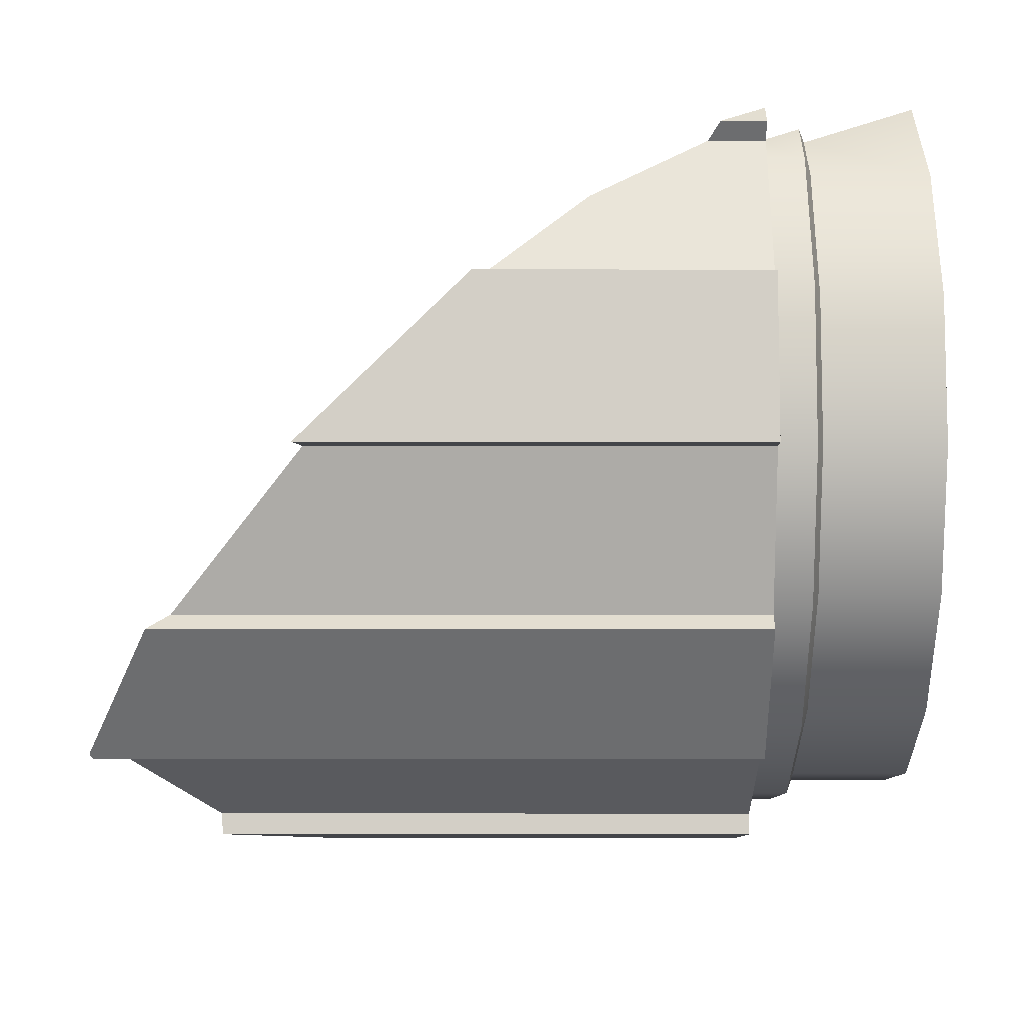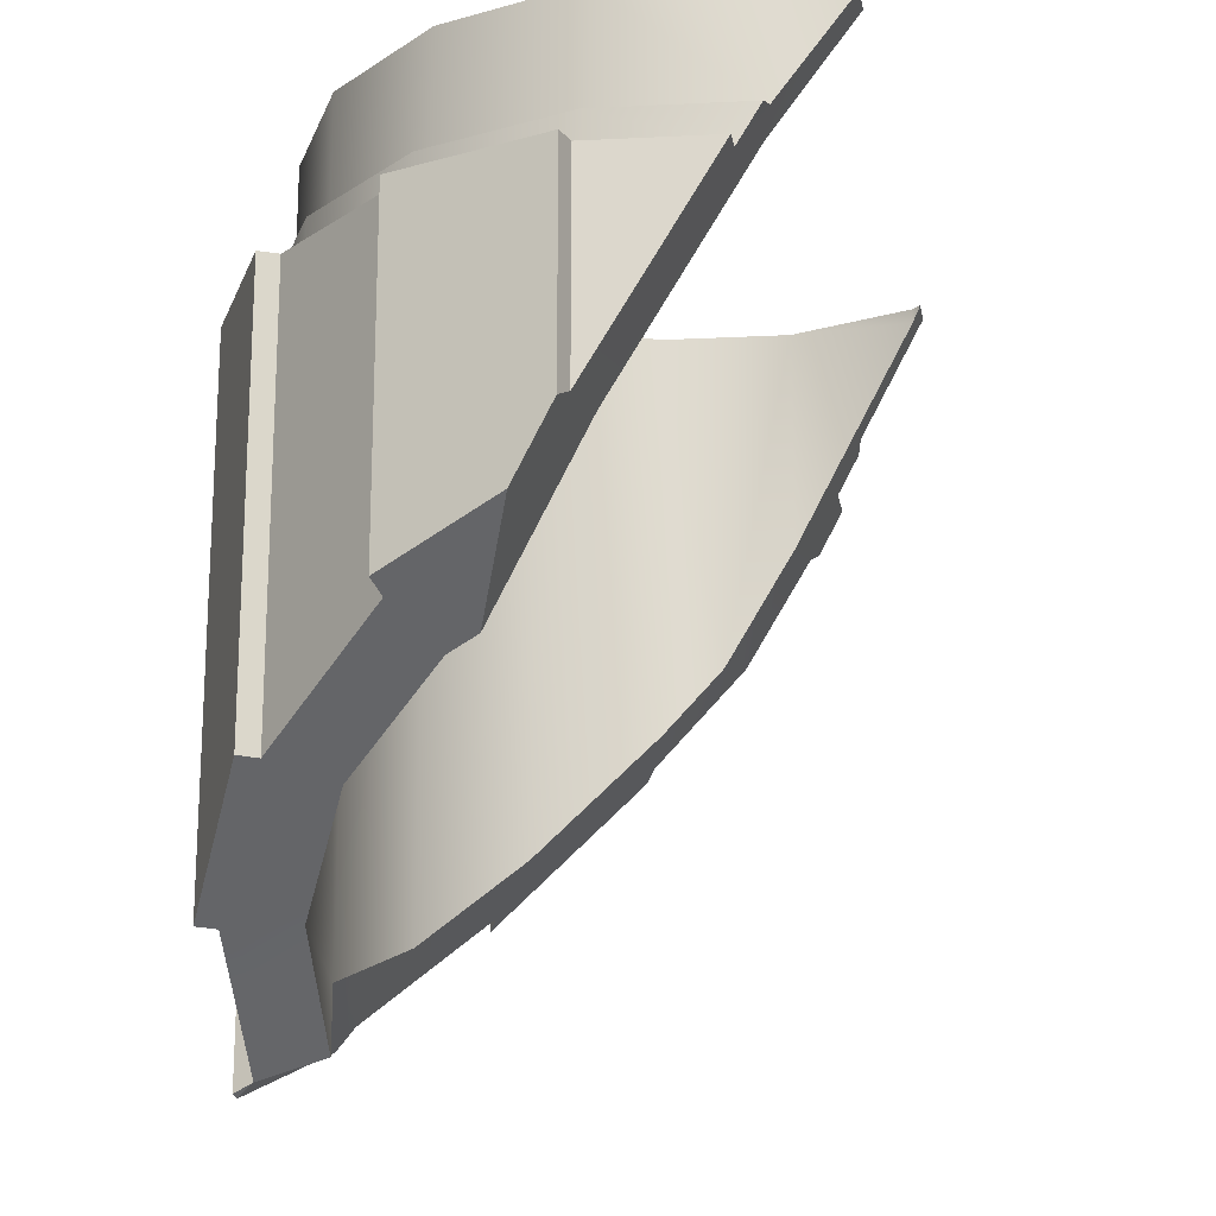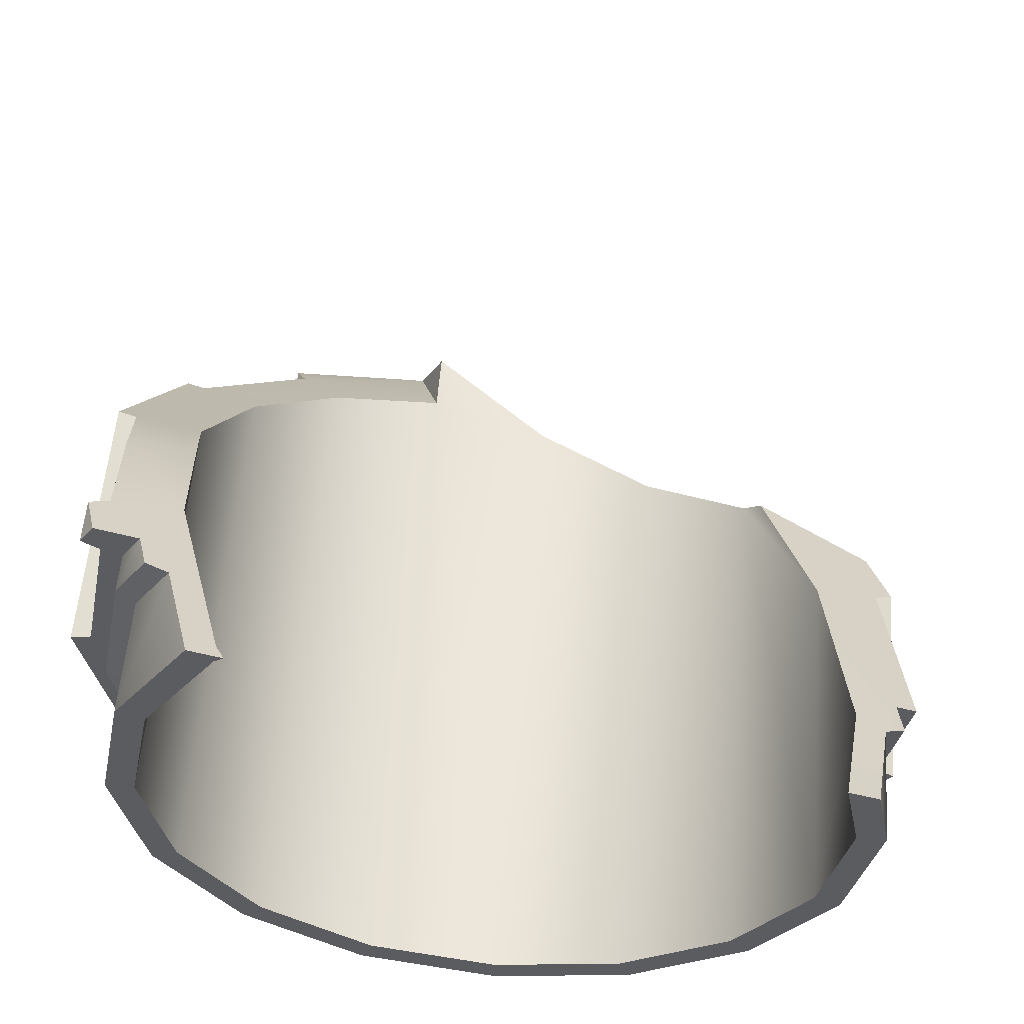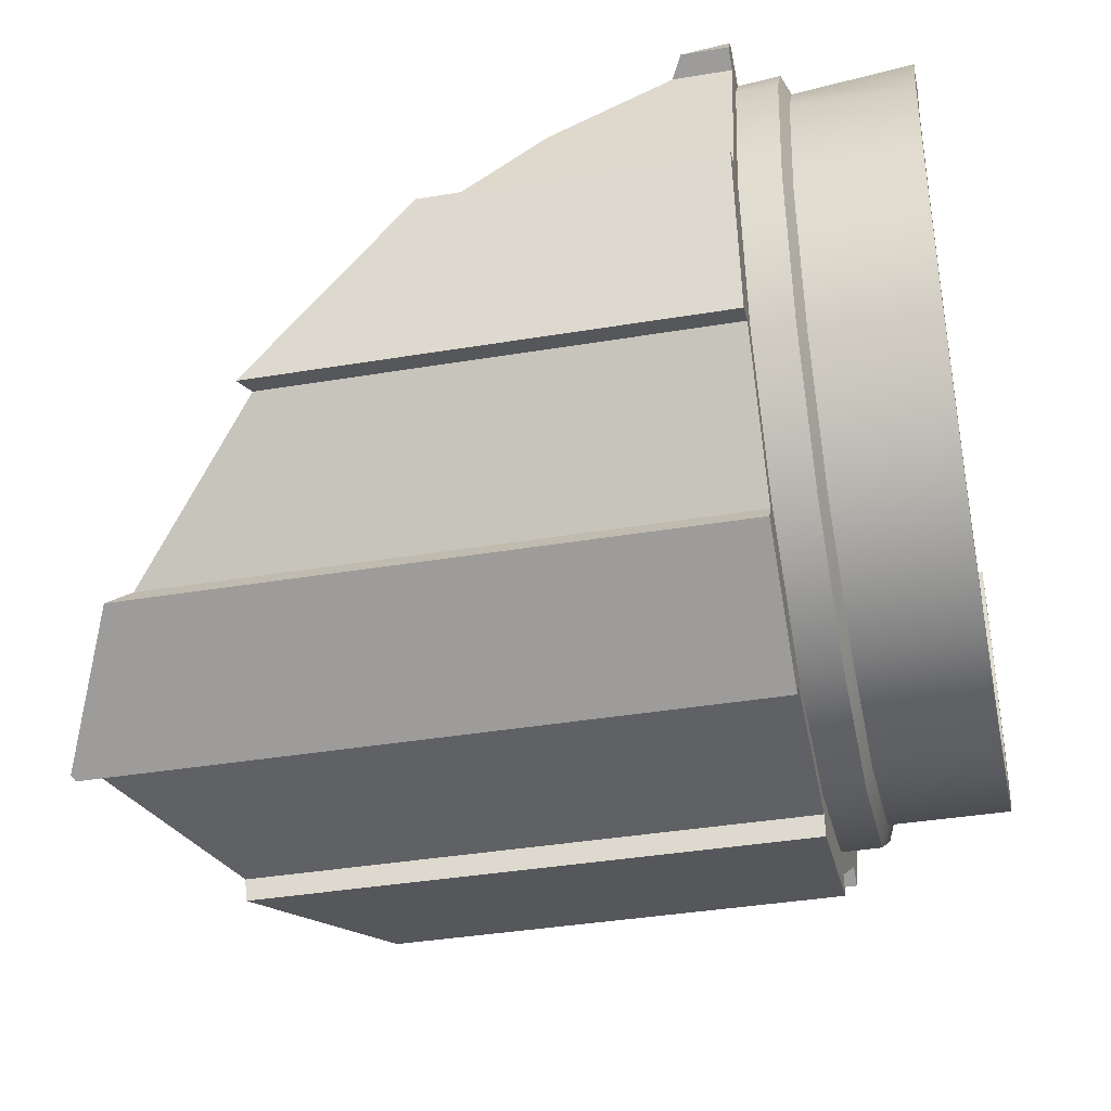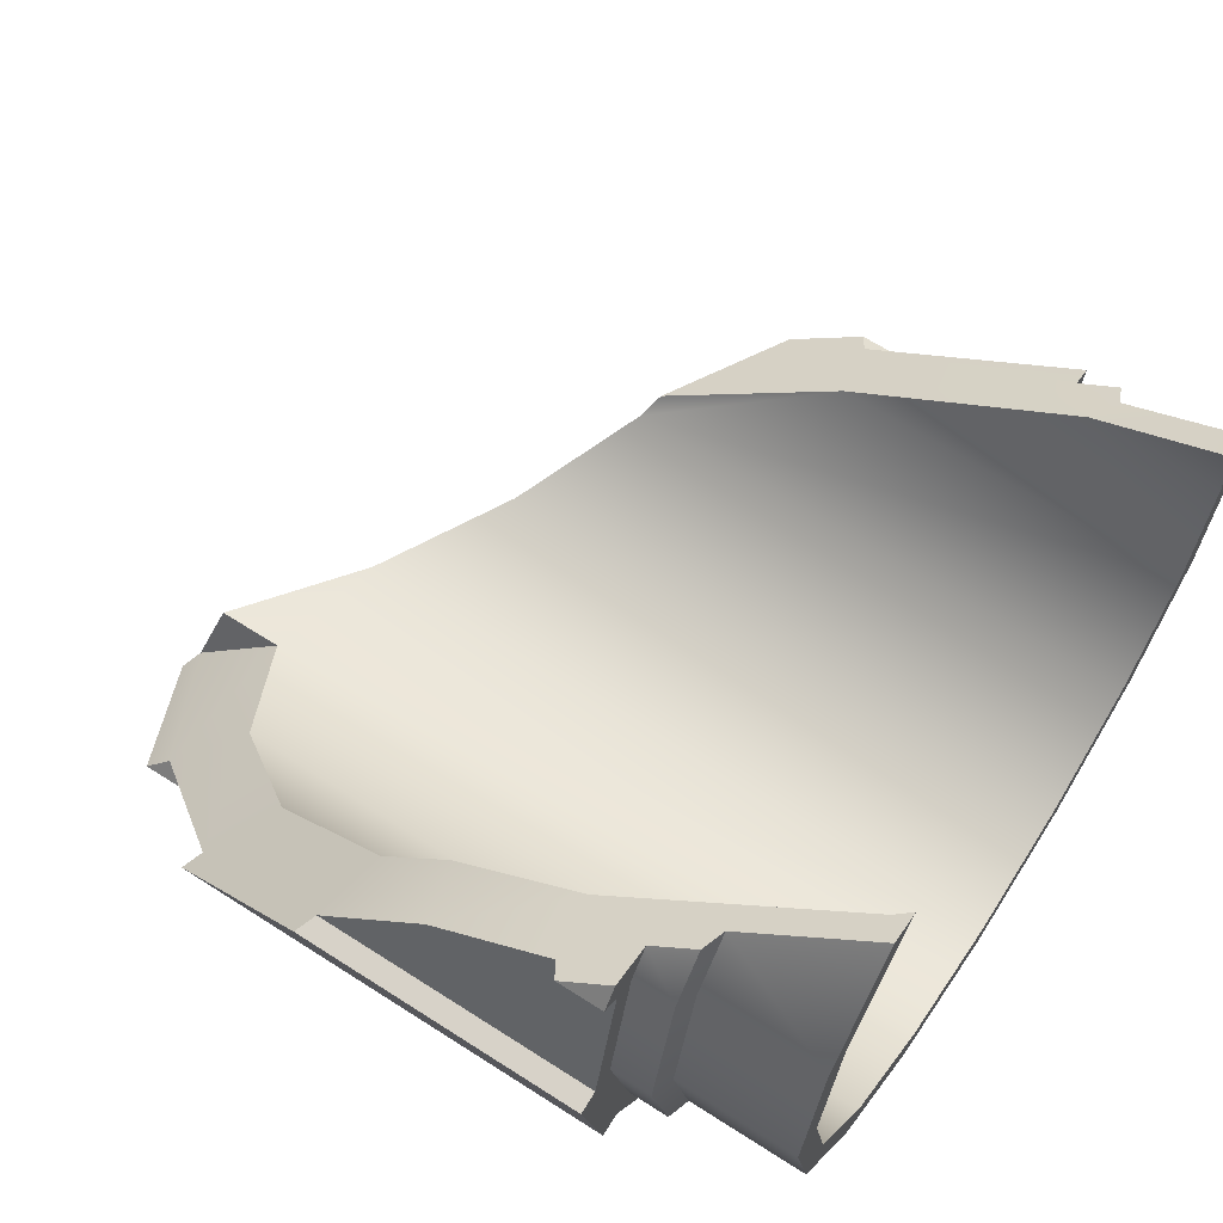
<metadata>
{"format":"obj","ext":"obj","renderer":"f3d","projection":"perspective","resolution":1024,"background":"white","views":[{"elev":-20.1,"azim":89.9,"up":"+Z"},{"elev":-19.2,"azim":-96.0,"up":"+Y"},{"elev":55.1,"azim":-175.5,"up":"+Z"},{"elev":-38.3,"azim":101.9,"up":"+Z"},{"elev":64.4,"azim":123.0,"up":"+Z"}]}
</metadata>
<code>
g collision_Chap01_Prop_Des_Ashcan_01_Part_05
v -0.3054 0.1881 -0.05402
v -0.324 0.1881 0.03945
v -0.3054 0.02567 -0.05402
v -0.2749 0.3145 0.06799
v -0.2749 0.2115 0.06799
v -0.2616 0.3145 0.1345
v -0.2969 0.3145 0.06799
v -0.285 0.3145 0.1278
v -0.2969 0.2243 0.06799
v 0.2973 0.1536 0.1991
v 0.2855 0.1881 0.2167
v 0.2973 0.1881 0.1991
v 0.1111 -0.3056 -0.2266
v 0.1203 -0.312 -0.2404
v 0.1202 0.1881 -0.2402
v 0.1111 -0.3056 -0.2266
v 0.1111 0.1881 -0.2266
v 0.1111 -0.3056 -0.2266
v 0.09015 -0.2917 -0.1759
v 0.09015 -0.2414 -0.1759
v 0.1111 -0.3056 -0.2266
v 0.1246 -0.3145 -0.2375
v 0.1203 -0.312 -0.2404
v -0.1329 -0.1513 -0.2266
v -0.01407 -0.2292 -0.2669
v -0.1361 -0.1504 -0.2426
v -0.01087 -0.23 -0.2508
v -0.01407 -0.2292 -0.2669
v -0.1119 -0.1608 -0.1759
v -0.01087 -0.226 -0.196
v 0.09015 -0.2917 -0.1759
v 0.1111 -0.3056 -0.2266
v -0.1976 -0.1025 -0.1187
v -0.2363 -0.08091 -0.1575
v -0.211 -0.09249 -0.09851
v -0.3013 -0.03491 -0.0897
v -0.2499 -0.07299 -0.1666
v -0.3082 0.1881 0.04405
v -0.29 0.2185 -0.04762
v -0.3117 0.2185 0.06156
v -0.29 0.1881 -0.04762
v -0.2245 0.2185 -0.1456
v -0.2245 0.1881 -0.1456
v -0.1265 0.2185 -0.2111
v -0.1265 0.1881 -0.2111
v -0.01087 0.2185 -0.2341
v -0.01087 0.1881 -0.2341
v 0.1047 0.2185 -0.2111
v 0.1047 0.1881 -0.2111
v 0.2027 0.2185 -0.1456
v 0.2027 0.1881 -0.1456
v 0.2682 0.2185 -0.04762
v 0.2682 0.1881 -0.04762
v 0.2912 0.2185 0.06799
v 0.2912 0.1881 0.06799
v 0.2682 0.2185 0.1836
v 0.2912 0.2185 0.06799
v 0.2912 0.1881 0.06799
v 0.2682 0.1881 0.1836
v 0.2525 0.1881 0.2071
v 0.2422 0.2185 0.2226
v 0.2534 0.2243 -0.04146
v 0.2751 0.2243 0.06799
v 0.2751 0.3145 0.06799
v 0.2534 0.3145 -0.04146
v 0.1914 0.2243 -0.1342
v 0.1914 0.3145 -0.1342
v 0.09857 0.2243 -0.1962
v 0.09857 0.3145 -0.1962
v -0.01087 0.2243 -0.218
v -0.01087 0.3145 -0.218
v -0.1203 0.2243 -0.1962
v -0.1203 0.3145 -0.1962
v -0.2131 0.2243 -0.1342
v -0.2131 0.3145 -0.1342
v -0.2751 0.2243 -0.04146
v -0.2751 0.3145 -0.04146
v -0.2969 0.2243 0.06799
v -0.2969 0.3145 0.06799
v 0.2751 0.2243 0.06799
v 0.2534 0.3145 0.1775
v 0.2751 0.3145 0.06799
v 0.2534 0.2243 0.1774
v 0.2243 0.2243 0.2209
v 0.1936 0.3145 0.2669
v 0.2912 0.2185 0.06799
v 0.2751 0.2243 0.06799
v 0.2534 0.2243 -0.04146
v 0.2682 0.2185 -0.04762
v 0.1914 0.2243 -0.1342
v 0.2027 0.2185 -0.1456
v 0.09857 0.2243 -0.1962
v 0.1047 0.2185 -0.2111
v -0.01087 0.2243 -0.218
v -0.01087 0.2185 -0.2341
v -0.1203 0.2243 -0.1962
v -0.1265 0.2185 -0.2111
v -0.2131 0.2243 -0.1342
v -0.2245 0.2185 -0.1456
v -0.2751 0.2243 -0.04146
v -0.29 0.2185 -0.04762
v -0.2969 0.2243 0.06799
v -0.3117 0.2185 0.06156
v 0.2682 0.2185 0.1836
v 0.2751 0.2243 0.06799
v 0.2912 0.2185 0.06799
v 0.2534 0.2243 0.1774
v 0.2422 0.2185 0.2226
v 0.2243 0.2243 0.2209
v -0.2363 -0.08091 -0.1575
v -0.1329 -0.1513 -0.2266
v -0.1329 0.1881 -0.2266
v -0.2363 0.1881 -0.1575
v 0.3079 0.1881 0.06799
v 0.3079 -0.02277 0.06799
v 0.2939 0.05614 0.1388
v 0.2837 0.1451 0.19
v 0.2837 0.1881 0.19
v -0.01087 0.1881 -0.2508
v -0.01087 -0.23 -0.2508
v 0.1111 -0.3056 -0.2266
v 0.1111 0.1881 -0.2266
v 0.2751 0.3145 0.06799
v 0.2531 0.3145 0.06799
v 0.233 0.3145 -0.03304
v 0.2534 0.3145 -0.04146
v 0.1758 0.3145 -0.1187
v 0.1914 0.3145 -0.1342
v 0.09015 0.3145 -0.1759
v 0.09857 0.3145 -0.1962
v -0.01087 0.3145 -0.196
v -0.01087 0.3145 -0.218
v -0.1119 0.3145 -0.1759
v -0.1203 0.3145 -0.1962
v -0.1976 0.3145 -0.1187
v -0.2131 0.3145 -0.1342
v -0.2548 0.3145 -0.03304
v -0.2751 0.3145 -0.04146
v -0.2749 0.3145 0.06799
v -0.2969 0.3145 0.06799
v 0.2534 0.3145 0.1775
v 0.2531 0.3145 0.06799
v 0.2751 0.3145 0.06799
v 0.233 0.3145 0.169
v 0.1936 0.3145 0.2669
v 0.1758 0.3145 0.2547
v 0.1684 0.3145 0.2596
v -0.2749 0.3145 0.06799
v -0.2616 0.3145 0.1345
v -0.285 0.3145 0.1278
v -0.2969 0.3145 0.06799
v 0.233 0.3145 -0.03304
v 0.2531 0.3145 0.06799
v 0.2531 -0.0118 0.06799
v 0.233 -0.1164 -0.03304
v 0.1758 0.3145 -0.1187
v 0.1758 -0.197 -0.1187
v 0.09015 0.3145 -0.1759
v 0.09015 -0.2414 -0.1759
v -0.01087 0.3145 -0.196
v -0.01087 -0.226 -0.196
v 0.09015 -0.2917 -0.1759
v -0.1119 -0.1608 -0.1759
v -0.1119 0.3145 -0.1759
v -0.1976 -0.1025 -0.1187
v -0.1976 0.3145 -0.1187
v -0.2548 0.3145 -0.03304
v -0.2548 0.03594 -0.03304
v -0.211 -0.09249 -0.09851
v -0.2749 0.2115 0.06799
v -0.2749 0.3145 0.06799
v -0.2245 0.1881 -0.1456
v -0.2363 0.1881 -0.1575
v -0.1329 0.1881 -0.2266
v -0.1265 0.1881 -0.2111
v -0.29 0.1881 -0.04762
v -0.2363 0.1881 -0.1575
v -0.3054 0.1881 -0.05402
v -0.2499 0.1881 -0.1666
v -0.319 0.1881 -0.06312
v -0.324 0.1881 0.03945
v -0.3054 0.1881 -0.05402
v -0.3082 0.1881 0.04405
v -0.1329 0.1881 -0.2266
v -0.01087 0.1881 -0.2508
v -0.01087 0.1881 -0.2341
v -0.01407 0.1881 -0.2669
v -0.1361 0.1881 -0.2426
v -0.01087 0.1881 -0.2508
v 0.1111 0.1881 -0.2266
v 0.1047 0.1881 -0.2111
v 0.1111 0.1881 -0.2266
v 0.2146 0.1881 -0.1575
v 0.2027 0.1881 -0.1456
v 0.2237 0.1881 -0.1711
v 0.1202 0.1881 -0.2402
v 0.2146 0.1881 -0.1575
v 0.2837 0.1881 -0.05402
v 0.2682 0.1881 -0.04762
v 0.3079 0.1881 0.06799
v 0.2912 0.1881 0.06799
v 0.2837 0.1881 -0.05402
v 0.324 0.1881 0.06479
v 0.2997 0.1881 -0.05722
v 0.2912 0.1881 0.06799
v 0.3079 0.1881 0.06799
v 0.2837 0.1881 0.19
v 0.2682 0.1881 0.1836
v 0.2525 0.1881 0.2071
v 0.2855 0.1881 0.2167
v 0.2973 0.1881 0.1991
v 0.2973 0.1536 0.1991
v 0.2973 0.1881 0.1991
v 0.2837 0.1881 0.19
v 0.2837 0.1451 0.19
v -0.319 0.1881 -0.06312
v -0.3054 0.1881 -0.05402
v -0.3054 0.02567 -0.05402
v -0.319 0.01722 -0.06312
v 0.1684 0.3145 0.2596
v 0.1758 0.3029 0.2547
v 0.1758 0.3145 0.2547
v 0.233 0.3145 0.169
v 0.233 0.1349 0.169
v 0.2439 0.03988 0.1144
v 0.2531 0.3145 0.06799
v 0.2531 -0.0118 0.06799
v 0.2146 0.1881 -0.1575
v 0.2146 -0.2464 -0.1575
v 0.2837 -0.1491 -0.05402
v 0.2837 0.1881 -0.05402
v 0.1246 -0.3145 -0.2375
v 0.2237 -0.2629 -0.1711
v 0.2237 0.1881 -0.1711
v 0.1202 0.1881 -0.2402
v 0.1203 -0.312 -0.2404
v 0.2997 0.1881 -0.05722
v 0.2997 -0.1557 -0.05722
v 0.324 -0.02942 0.06479
v 0.324 0.1881 0.06479
v 0.2237 0.1881 -0.1711
v 0.2237 -0.2629 -0.1711
v 0.2146 -0.2464 -0.1575
v 0.2146 0.1881 -0.1575
v 0.324 0.1881 0.06479
v 0.324 -0.02942 0.06479
v 0.3079 -0.02277 0.06799
v 0.3079 0.1881 0.06799
v -0.2499 -0.07299 -0.1666
v -0.2363 -0.08091 -0.1575
v -0.2363 0.1881 -0.1575
v -0.2499 0.1881 -0.1666
v -0.01407 -0.2292 -0.2669
v -0.01087 -0.23 -0.2508
v -0.01087 0.1881 -0.2508
v -0.01407 0.1881 -0.2669
v 0.2837 -0.1491 -0.05402
v 0.2997 -0.1557 -0.05722
v 0.2997 0.1881 -0.05722
v 0.2837 0.1881 -0.05402
v -0.3013 -0.03491 -0.0897
v -0.2499 -0.07299 -0.1666
v -0.2499 0.1881 -0.1666
v -0.319 0.01722 -0.06312
v -0.319 0.1881 -0.06312
v -0.01407 0.1881 -0.2669
v -0.1361 0.1881 -0.2426
v -0.1361 -0.1504 -0.2426
v -0.01407 -0.2292 -0.2669
v -0.1361 -0.1504 -0.2426
v -0.1361 0.1881 -0.2426
v -0.1329 0.1881 -0.2266
v -0.1329 -0.1513 -0.2266
v -0.3082 0.1881 0.04405
v -0.3117 0.2185 0.06156
v -0.2969 0.2243 0.06799
v -0.2749 0.2115 0.06799
v -0.285 0.3145 0.1278
v -0.2616 0.3145 0.1345
v -0.2548 0.03594 -0.03304
v -0.3054 0.02567 -0.05402
v -0.324 0.1881 0.03945
v -0.3013 -0.03491 -0.0897
v -0.211 -0.09249 -0.09851
v -0.319 0.01722 -0.06312
v 0.1246 -0.3145 -0.2375
v 0.2146 -0.2464 -0.1575
v 0.2237 -0.2629 -0.1711
v 0.1111 -0.3056 -0.2266
v 0.09015 -0.2414 -0.1759
v 0.1758 -0.197 -0.1187
v 0.2837 -0.1491 -0.05402
v 0.233 -0.1164 -0.03304
v 0.3079 -0.02277 0.06799
v 0.324 -0.02942 0.06479
v 0.2997 -0.1557 -0.05722
v 0.3079 -0.02277 0.06799
v 0.2531 -0.0118 0.06799
v 0.2439 0.03988 0.1144
v 0.2939 0.05614 0.1388
v 0.233 0.1349 0.169
v 0.2837 0.1451 0.19
v 0.2525 0.1881 0.2071
v 0.2855 0.1881 0.2167
v 0.2973 0.1536 0.1991
v 0.2243 0.2243 0.2209
v 0.2422 0.2185 0.2226
v 0.1758 0.3029 0.2547
v 0.1936 0.3145 0.2669
v 0.1684 0.3145 0.2596
g collision_Chap01_Prop_Des_Ashcan_01_Part_05_0
f 3 2 1
f 6 5 4
f 9 8 7
f 12 11 10
f 15 14 13
f 17 15 16
f 20 19 18
f 23 22 21
f 26 25 24
f 28 27 24
f 29 24 27
f 30 29 27
f 31 30 27
f 32 31 27
f 29 33 24
f 33 34 24
f 33 35 34
f 34 35 36
f 37 34 36
f 40 39 38
f 39 41 38
f 41 39 42
f 43 41 42
f 43 42 44
f 45 43 44
f 45 44 46
f 47 45 46
f 47 46 48
f 49 47 48
f 49 48 50
f 51 49 50
f 51 50 52
f 53 51 52
f 53 52 54
f 55 53 54
f 58 57 56
f 59 58 56
f 60 59 56
f 61 60 56
f 64 63 62
f 65 64 62
f 65 62 66
f 67 65 66
f 67 66 68
f 69 67 68
f 69 68 70
f 71 69 70
f 71 70 72
f 73 71 72
f 73 72 74
f 75 73 74
f 75 74 76
f 77 75 76
f 77 76 78
f 79 77 78
f 82 81 80
f 81 83 80
f 83 81 84
f 81 85 84
f 88 87 86
f 89 88 86
f 90 88 89
f 91 90 89
f 92 90 91
f 93 92 91
f 94 92 93
f 95 94 93
f 96 94 95
f 97 96 95
f 98 96 97
f 99 98 97
f 100 98 99
f 101 100 99
f 100 101 102
f 101 103 102
f 106 105 104
f 105 107 104
f 108 104 107
f 109 108 107
f 112 111 110
f 113 112 110
f 116 115 114
f 117 116 114
f 118 117 114
f 121 120 119
f 122 121 119
f 125 124 123
f 126 125 123
f 127 125 126
f 128 127 126
f 129 127 128
f 130 129 128
f 131 129 130
f 132 131 130
f 133 131 132
f 134 133 132
f 135 133 134
f 136 135 134
f 137 135 136
f 138 137 136
f 139 137 138
f 140 139 138
f 143 142 141
f 142 144 141
f 141 144 145
f 144 146 145
f 146 147 145
f 150 149 148
f 151 150 148
f 154 153 152
f 155 154 152
f 155 152 156
f 157 155 156
f 157 156 158
f 159 157 158
f 158 160 159
f 160 161 159
f 159 161 162
f 161 160 163
f 160 164 163
f 163 164 165
f 164 166 165
f 166 167 165
f 167 168 165
f 169 165 168
f 168 167 170
f 167 171 170
f 174 173 172
f 175 174 172
f 172 177 176
f 177 178 176
f 177 179 178
f 179 180 178
f 176 182 181
f 183 176 181
f 185 184 175
f 186 185 175
f 185 187 184
f 187 188 184
f 190 189 186
f 191 190 186
f 193 192 191
f 194 193 191
f 193 195 192
f 195 196 192
f 198 197 194
f 199 198 194
f 201 200 199
f 200 202 199
f 200 203 202
f 203 204 202
f 207 206 205
f 208 207 205
f 209 207 208
f 210 207 209
f 211 207 210
f 214 213 212
f 215 214 212
f 218 217 216
f 219 218 216
f 222 221 220
f 222 223 221
f 223 224 221
f 223 225 224
f 226 225 223
f 227 225 226
f 230 229 228
f 231 230 228
f 234 233 232
f 232 235 234
f 232 236 235
f 239 238 237
f 240 239 237
f 243 242 241
f 244 243 241
f 247 246 245
f 248 247 245
f 251 250 249
f 252 251 249
f 255 254 253
f 256 255 253
f 259 258 257
f 260 259 257
f 263 262 261
f 261 264 263
f 264 265 263
f 268 267 266
f 269 268 266
f 272 271 270
f 273 272 270
f 276 275 274
f 277 276 274
f 278 276 277
f 279 278 277
f 280 277 274
f 281 280 274
f 282 281 274
f 280 281 283
f 284 280 283
f 285 283 281
f 288 287 286
f 287 289 286
f 290 289 287
f 291 290 287
f 291 287 292
f 293 291 292
f 293 292 294
f 295 294 292
f 296 295 292
f 298 293 297
f 299 298 297
f 300 299 297
f 301 299 300
f 302 301 300
f 303 301 302
f 304 303 302
f 305 304 302
f 306 301 303
f 307 306 303
f 308 301 306
f 309 308 306
f 310 308 309

</code>
